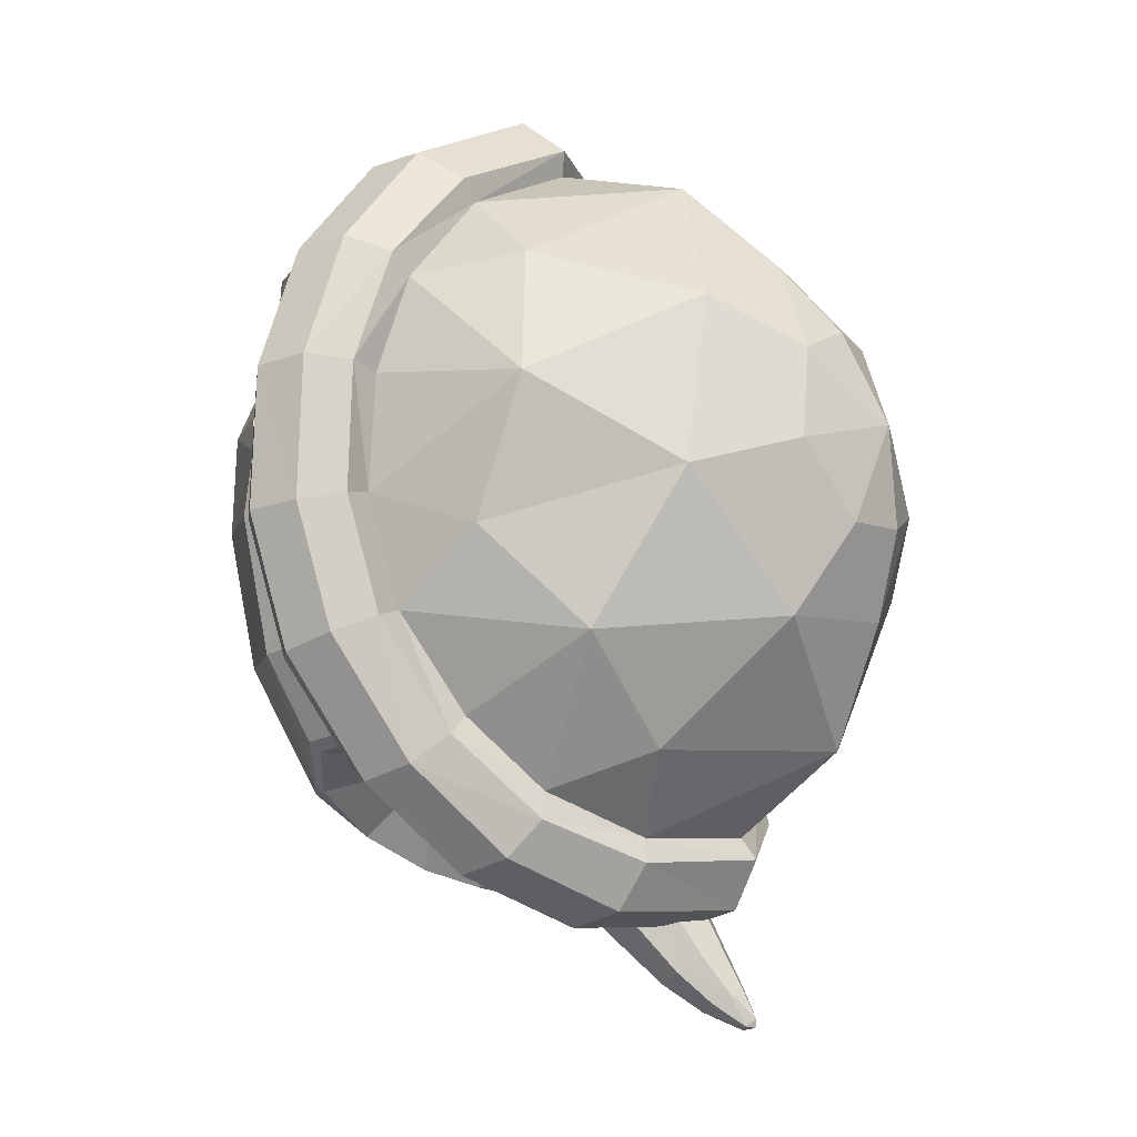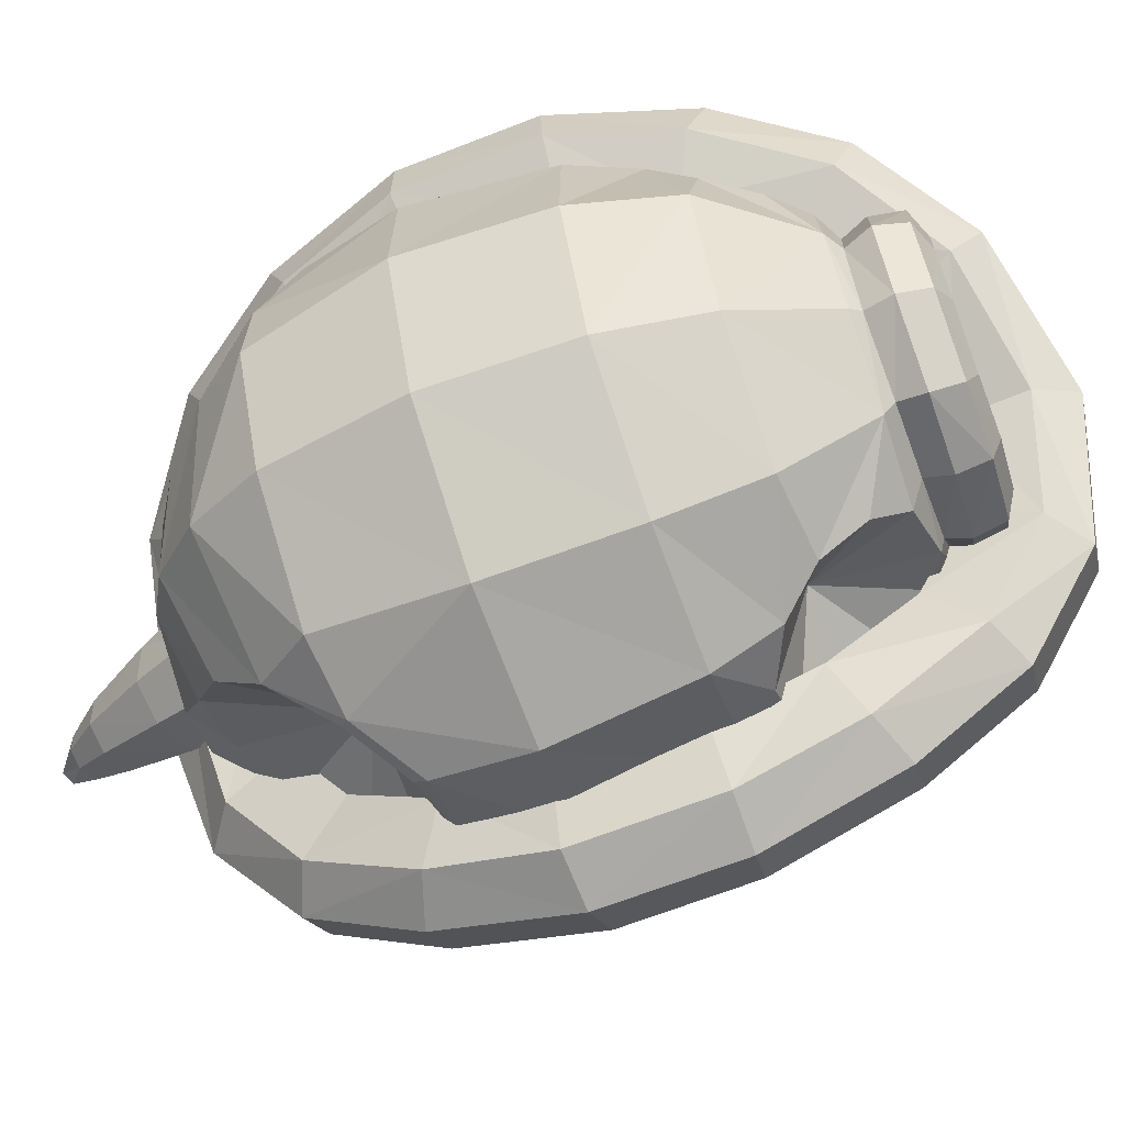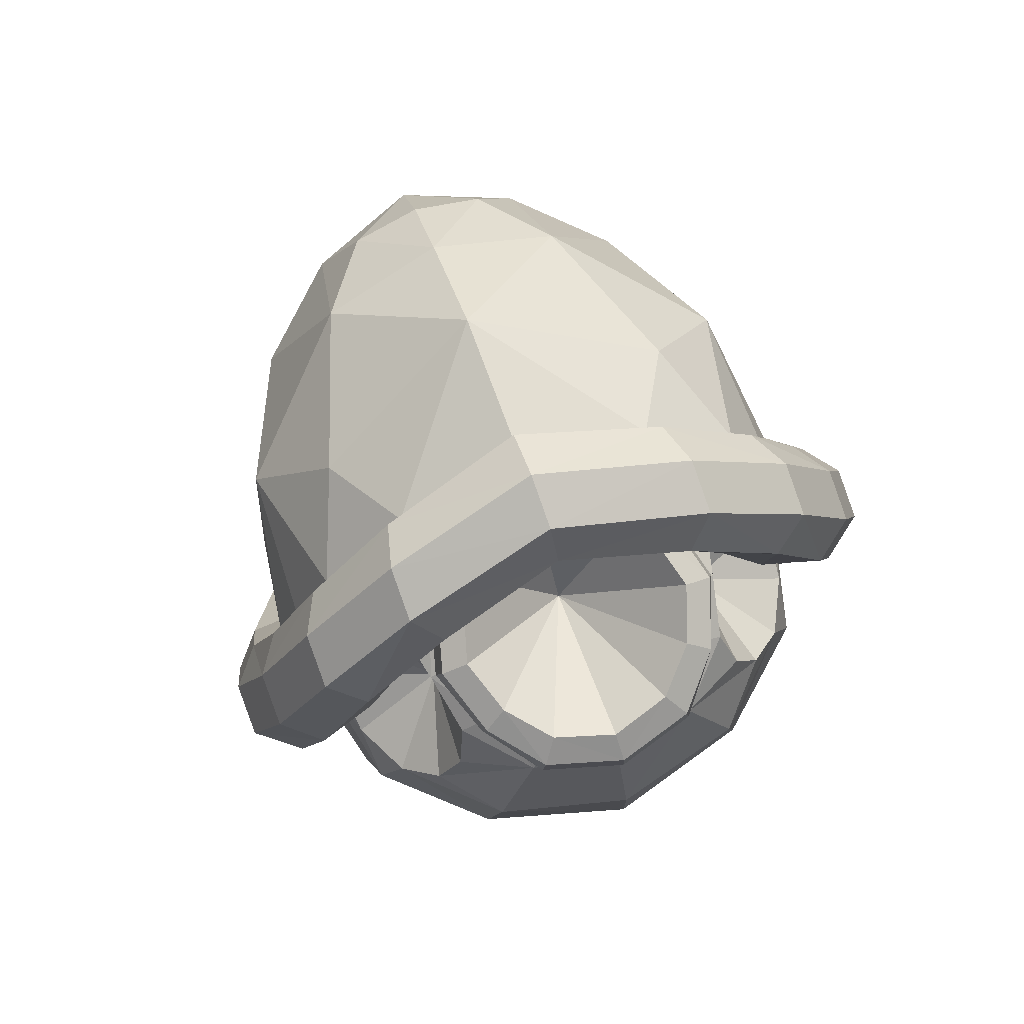
<metadata>
{"format":"obj","ext":"obj","renderer":"f3d","projection":"perspective","resolution":1024,"background":"white","views":[{"elev":2.7,"azim":118.7,"up":"+Y"},{"elev":62.5,"azim":76.4,"up":"+Z"},{"elev":79.4,"azim":-20.0,"up":"+Y"}]}
</metadata>
<code>
g default
v 0.06513 0.01124 0.001851
v 0.07193 0.03687 0.01643
v 0.09146 0.03404 0.01997
v 0.0824 0.003316 0.003691
v 0.03794 -0.01736 -0.06653
v 0 -0.0216 -0.07899
v 0 -0.02769 -0.08395
v 0.04205 -0.02373 -0.06908
v 0.1042 0.03744 0.01063
v 0.09316 0.001334 -0.007777
v 0.04545 -0.04369 -0.04742
v 0 -0.04921 -0.06229
v 0 -0.04142 -0.04841
v 0.0378 -0.03803 -0.03553
v 0.04545 -0.03774 -0.06215
v 0 -0.04327 -0.07715
v 0 -0.02175 -0.0436
v 0.02846 -0.02047 -0.03312
v -0.06513 0.1027 0.02988
v -0.07193 0.07326 0.02748
v -0.09146 0.07354 0.03215
v -0.0824 0.1082 0.03583
v -0.04205 0.1714 -0.009476
v 0 0.1828 -0.01953
v 0 0.192 -0.005229
v -0.04545 0.1792 0.004116
v -0.03794 0.1647 -0.01089
v 0 0.1751 -0.01882
v -0.09316 0.1197 0.01176
v -0.1042 0.07935 0.006806
v -0.09514 0.08133 -0.003813
v -0.08566 0.1179 0.000293
v -0.1042 0.07609 0.02238
v -0.09316 0.1163 0.02734
v -0.1042 0.03744 0.01063
v -0.09146 0.03404 0.01997
v -0.08538 0.0809 -0.004379
v -0.07731 0.1143 -0.001831
v -0.07193 0.03687 0.01643
v -0.08538 0.04848 -0.01429
v -0.09514 0.04777 -0.01401
v -0.1042 0.04338 -0.004238
v 0.08566 0.01521 -0.03114
v 0.09514 0.04777 -0.01401
v 0.08538 0.04848 -0.01429
v 0.07731 0.01931 -0.03086
v 0.1042 0.04338 -0.004238
v 0.09316 0.00728 -0.02264
v -0.0378 0.1644 0.02649
v 0 0.1745 0.01757
v 0 0.1554 0.01063
v -0.02846 0.1486 0.01856
v 0 0.1888 0.01049
v -0.04545 0.1758 0.01969
v 0.04545 0.1792 0.004116
v 0.04205 0.1714 -0.009476
v 0.07504 0.1534 0.0102
v 0.06924 0.1489 -0.002255
v 0.09316 0.1197 0.01176
v 0.08566 0.1179 0.000293
v 0.04545 0.1758 0.01969
v 0.07504 0.15 0.02578
v 0.09316 0.1163 0.02734
v 0.03794 0.1647 -0.01089
v 0.0647 0.1419 -0.004945
v 0.07731 0.1143 -0.001831
v 0.07193 0.07326 0.02748
v 0.06513 0.1027 0.02988
v 0.09146 0.07354 0.03215
v 0.0824 0.1082 0.03583
v 0.1042 0.07609 0.02238
v 0.1042 0.07935 0.006806
v 0.09514 0.08133 -0.003813
v 0.08538 0.0809 -0.004379
v 0.0378 0.1644 0.02649
v 0.06499 0.1416 0.03314
v 0.02846 0.1486 0.01856
v 0.0647 -0.001923 -0.04884
v 0.06924 -0.009144 -0.05068
v 0.07504 -0.01976 -0.04275
v 0.07504 -0.02571 -0.02802
v 0.06499 -0.02288 -0.01726
v 0.05111 -0.009002 -0.0167
v 0.05111 0.1299 0.02578
v -0.0647 0.1419 -0.004945
v -0.06924 0.1489 -0.002255
v -0.07504 0.1534 0.0102
v -0.07504 0.15 0.02578
v -0.06499 0.1416 0.03314
v -0.05111 0.1299 0.02578
v -0.02846 -0.02047 -0.03312
v -0.0378 -0.03803 -0.03553
v -0.05111 -0.009002 -0.0167
v -0.06499 -0.02288 -0.01726
v -0.06513 0.01124 0.001851
v -0.0824 0.003315 0.003691
v -0.04545 -0.04369 -0.04742
v -0.07504 -0.02571 -0.02802
v -0.09316 0.001333 -0.007777
v -0.03794 -0.01736 -0.06653
v -0.04205 -0.02373 -0.06908
v -0.04545 -0.03774 -0.06215
v -0.07504 -0.01976 -0.04275
v -0.06924 -0.009144 -0.05068
v -0.09316 0.00728 -0.02264
v -0.08566 0.01521 -0.03114
v -0.0647 -0.001923 -0.04884
v -0.07731 0.01931 -0.03086
v -0.05253 0.00997 -0.07843
v 0.05253 0.1487 -0.03595
v 0.08113 0.07297 -0.03652
v 0.05253 0.00997 -0.07843
v -0.05253 0.1487 -0.03595
v -0.08113 0.07297 -0.03652
v 0 0.1453 -0.09075
v 0 0.1262 -0.1101
v 0.02025 0.1217 -0.1082
v 0.03625 0.1363 -0.08438
v -0.03625 0.04721 -0.1116
v -0.02025 0.07269 -0.1232
v -0.03271 0.09634 -0.1127
v -0.05862 0.0894 -0.09004
v -0.02025 0.1217 -0.1082
v 0 0.09988 -0.1246
v 0.03271 0.09634 -0.1127
v 0.05862 0.0894 -0.09004
v 0.07547 0.04452 -0.06922
v -0.07547 0.1149 -0.04785
v 0 0.07 -0.1274
v 0 0.04324 -0.1219
v 0.02025 0.07269 -0.1232
v 0.03625 0.04721 -0.1116
v -0.03625 0.1363 -0.08438
v 0 0.1695 -0.05931
v -0.07547 0.04452 -0.06922
v 0 0.005722 -0.1094
v 0.07547 0.1149 -0.04785
v -0.04134 -0.01948 -0.03199
v -0.05593 -0.004755 -0.03071
v -0.03879 0.000625 1e-05
v -0.04786 0.1334 0.01969
v -0.04814 0.1364 0.0187
v -0.04502 0.1364 0.03201
v -0.07561 0.01549 0.000718
v -0.06895 0.005014 0.02323
v -0.07093 0.0111 0.003266
v 0.03865 -0.02387 0.02719
v 0.03809 -0.01226 0.04603
v 0.0555 -0.006737 0.03442
v 0.01741 -0.04298 -0.02363
v 0.02449 -0.03888 -0.003955
v 0.02973 -0.03236 -0.02278
v 0.04786 0.1334 0.01969
v 0.04502 0.1364 0.03201
v 0.04814 0.1364 0.0187
v -0.01388 -0.0318 -0.05124
v -0.02152 -0.03888 -0.04048
v 0 -0.02033 -0.03227
v 0 -0.02755 -0.05634
v -0.02506 0.1249 0.06698
v -0.03794 0.09577 0.07463
v -0.05281 0.1026 0.05778
v -0.04517 0.1167 0.05707
v -0.03356 0.1333 0.049
v -0.03625 0.1401 0.0524
v -0.02308 0.1358 0.06925
v -0.02124 0.129 0.06457
v 0 0.134 0.0759
v 0 0.1269 0.07123
v -0.04375 0.1047 0.02762
v -0.07122 0.08897 0.03456
v -0.07051 0.09648 0.01601
v -0.06513 0.1095 0.008364
v -0.0732 0.09563 0.01488
v -0.07816 0.08359 0.01205
v 0.02209 0.145 0.06882
v 0.02308 0.1358 0.06925
v 0 0.1433 0.07519
v 0.03497 0.1493 0.05381
v 0.03625 0.1401 0.0524
v 0 0.1261 0.02054
v -0.03398 0.1571 0.03442
v -0.02676 0.1619 0.01006
v 0 0.1636 -0.003105
v 0 -0.04482 -0.003388
v -0.02449 -0.03888 -0.003955
v -0.02846 -0.03435 0.01289
v 0 -0.04185 0.01672
v 0.04148 0.1288 0.04942
v 0.04375 0.1047 0.02762
v 0.04517 0.1167 0.05707
v 0.02506 0.1249 0.06698
v 0.07122 0.08897 0.03456
v 0.07051 0.09648 0.01601
v 0.0732 0.09563 0.01488
v 0.07816 0.08359 0.01205
v 0.03398 0.1571 0.03442
v 0.02676 0.1619 0.01006
v 0.04163 0.1535 0.03427
v -0.06301 0.09237 0.05084
v -0.07023 0.07326 0.049
v 0.07462 0.03333 0.03796
v 0.07023 0.07326 0.049
v -0.03582 0.1497 0.004682
v -0.04347 0.1445 0.03272
v -0.0412 0.1382 0.03144
v -0.0354 0.1469 0.004116
v 0.01741 0.1501 0.06245
v 0.02846 0.1537 0.05027
v 0 0.1487 0.06769
v -0.01741 0.1501 0.06245
v -0.02209 0.145 0.06882
v -0.02846 0.1537 0.05027
v -0.03497 0.1493 0.05381
v 0 0.0928 0.08425
v 0.03794 0.09577 0.07463
v 0 0.06236 0.08553
v 0.04262 0.06618 0.07363
v 0 0.02172 0.07661
v 0.04361 0.0254 0.06471
v -0.04262 0.06618 0.07363
v 0 -0.01481 0.05636
v 0 -0.03222 0.03739
v -0.03809 -0.01226 0.04603
v -0.03865 -0.02387 0.02719
v -0.0555 -0.006737 0.03442
v 0.06301 0.09237 0.05084
v 0.01388 -0.0318 -0.05124
v 0.02152 -0.03888 -0.04048
v 0.03356 -0.02812 -0.04388
v 0.04134 -0.01948 -0.03199
v 0.03879 0.000625 1e-05
v 0.05593 -0.004755 -0.03071
v 0 -0.04454 -0.01641
v 0.02846 -0.03435 0.01289
v 0.07065 0.008129 0.02592
v -0.04163 0.1535 0.03427
v -0.03384 0.1589 0.006381
v 0 0.1232 0.07363
v 0.02124 0.129 0.06457
v 0.03356 0.1333 0.049
v 0.07561 0.01549 0.000718
v 0.08325 0.04338 0.003691
v 0.05508 -0.008578 0.03158
v 0.06895 0.005014 0.02323
v 0.07093 0.0111 0.003266
v -0.01741 -0.04298 -0.02363
v -0.07462 0.03333 0.03796
v -0.08325 0.04338 0.003691
v 0.03384 0.1589 0.006381
v 0.04347 0.1445 0.03272
v 0.0412 0.1382 0.03144
v -0.05508 -0.008578 0.03158
v -0.07065 0.008129 0.02592
v 0.05281 0.1026 0.05778
v -0.03356 -0.02812 -0.04388
v -0.02973 -0.03236 -0.02278
v -0.04361 0.0254 0.06471
v 0.05593 0.1245 0.009496
v 0.06513 0.1095 0.008364
v 0.0354 0.1469 0.004116
v -0.06754 0.007563 -0.02109
v 0.03582 0.1497 0.004682
v -0.05593 0.1245 0.009496
v -0.04148 0.1288 0.04942
v 0.06754 0.007563 -0.02109
v 0 -0.06535 -0.07899
v 0 -0.05374 -0.07234
v -0.007646 -0.05587 -0.06979
v -0.004814 -0.06663 -0.0773
v 0 -0.03336 -0.06073
v 0.007646 -0.05587 -0.06979
v 0.01104 -0.03633 -0.05719
v -0.01104 -0.05077 -0.03949
v -0.0143 -0.02996 -0.01826
v 0 -0.03222 -0.01302
v 0 -0.05374 -0.03595
v 0.01119 -0.06096 -0.06342
v 0.01628 -0.04355 -0.04841
v 0.007646 -0.06606 -0.05705
v 0.01104 -0.05077 -0.03949
v 0 -0.06818 -0.0545
v -0.01119 -0.06096 -0.06342
v -0.007079 -0.07017 -0.07305
v -0.01628 -0.04355 -0.04841
v -0.02096 -0.02443 -0.03128
v -0.002832 -0.07682 -0.08197
v 0 -0.0788 -0.07984
v 0 -0.07753 -0.08381
v 0 -0.07484 -0.08409
v -0.01104 -0.03633 -0.05719
v -0.0143 -0.01905 -0.04431
v 0 -0.01679 -0.04954
v -0.007646 -0.06606 -0.05705
v 0.004814 -0.06663 -0.0773
v 0.007079 -0.07017 -0.07305
v 0.002832 -0.07682 -0.08197
v 0.004814 -0.07357 -0.0688
v 0 -0.07498 -0.0671
v -0.004814 -0.07357 -0.0688
v 0.0143 -0.01905 -0.04431
v 0.02096 -0.02443 -0.03128
v 0.0143 -0.02996 -0.01826
g polySurface24 polySurface18 polySurface13 nokonoko:Mesh
f 1 2 3
f 3 4 1
f 5 6 7
f 7 8 5
f 4 3 9
f 9 10 4
f 11 12 13
f 13 14 11
f 15 16 12
f 12 11 15
f 14 13 17
f 17 18 14
f 19 20 21
f 21 22 19
f 23 24 25
f 25 26 23
f 27 28 24
f 24 23 27
f 29 30 31
f 31 32 29
f 22 21 33
f 33 34 22
f 34 33 30
f 30 29 34
f 35 33 21
f 21 36 35
f 32 31 37
f 37 38 32
f 36 21 20
f 20 39 36
f 40 37 31
f 31 41 40
f 42 30 33
f 33 35 42
f 41 31 30
f 30 42 41
f 8 7 16
f 16 15 8
f 43 44 45
f 45 46 43
f 10 9 47
f 47 48 10
f 49 50 51
f 51 52 49
f 48 47 44
f 44 43 48
f 26 25 53
f 53 54 26
f 54 53 50
f 50 49 54
f 55 56 57
f 58 57 56
f 57 58 59
f 60 59 58
f 61 55 62
f 57 62 55
f 62 57 63
f 59 63 57
f 56 64 58
f 65 58 64
f 58 65 60
f 66 60 65
f 67 68 69
f 70 69 68
f 69 70 71
f 63 71 70
f 71 63 72
f 59 72 63
f 72 59 73
f 60 73 59
f 73 60 74
f 66 74 60
f 75 61 76
f 62 76 61
f 76 62 70
f 63 70 62
f 28 64 24
f 56 24 64
f 24 56 25
f 55 25 56
f 25 55 53
f 61 53 55
f 53 61 50
f 75 50 61
f 50 75 51
f 77 51 75
f 78 5 79
f 8 79 5
f 79 8 80
f 15 80 8
f 80 15 81
f 11 81 15
f 81 11 82
f 14 82 11
f 82 14 83
f 18 83 14
f 46 78 43
f 79 43 78
f 43 79 48
f 80 48 79
f 48 80 10
f 81 10 80
f 10 81 4
f 82 4 81
f 4 82 1
f 83 1 82
f 74 45 73
f 44 73 45
f 73 44 72
f 47 72 44
f 72 47 71
f 9 71 47
f 71 9 69
f 3 69 9
f 69 3 67
f 2 67 3
f 77 75 84
f 76 84 75
f 84 76 68
f 70 68 76
f 85 27 86
f 23 86 27
f 86 23 87
f 26 87 23
f 87 26 88
f 54 88 26
f 88 54 89
f 49 89 54
f 89 49 90
f 52 90 49
f 38 85 32
f 86 32 85
f 32 86 29
f 87 29 86
f 29 87 34
f 88 34 87
f 34 88 22
f 89 22 88
f 22 89 19
f 90 19 89
f 91 92 93
f 94 93 92
f 93 94 95
f 96 95 94
f 92 97 94
f 98 94 97
f 94 98 96
f 99 96 98
f 6 100 7
f 101 7 100
f 7 101 16
f 102 16 101
f 16 102 12
f 97 12 102
f 12 97 13
f 92 13 97
f 13 92 17
f 91 17 92
f 102 101 103
f 104 103 101
f 103 104 105
f 106 105 104
f 101 100 104
f 107 104 100
f 104 107 106
f 108 106 107
f 39 95 36
f 96 36 95
f 36 96 35
f 99 35 96
f 35 99 42
f 105 42 99
f 42 105 41
f 106 41 105
f 41 106 40
f 108 40 106
f 97 102 98
f 103 98 102
f 98 103 99
f 105 99 103
f 107 100 109
f 65 64 110
f 111 45 74
f 78 112 5
f 85 113 27
f 114 37 40
f 115 116 117
f 117 118 115
f 119 120 121
f 121 122 119
f 123 121 124
f 124 116 123
f 118 117 125
f 125 126 118
f 78 46 127
f 45 127 46
f 127 45 111
f 85 38 128
f 37 128 38
f 128 37 114
f 129 130 131
f 132 131 130
f 131 132 125
f 126 125 132
f 116 115 123
f 133 123 115
f 123 133 121
f 122 121 133
f 134 28 27
f 134 27 113
f 134 113 133
f 134 133 115
f 127 111 126
f 127 126 132
f 127 132 112
f 127 112 78
f 124 129 131
f 124 131 125
f 124 125 117
f 124 117 116
f 135 107 109
f 135 109 119
f 135 119 122
f 135 122 114
f 128 114 122
f 128 122 133
f 128 133 113
f 128 113 85
f 120 119 130
f 120 130 129
f 120 129 124
f 120 124 121
f 136 130 119
f 136 119 109
f 136 109 100
f 136 100 6
f 135 114 40
f 135 40 108
f 135 108 107
f 137 65 110
f 137 110 118
f 137 118 126
f 137 126 111
f 134 115 118
f 134 118 110
f 134 110 64
f 134 64 28
f 137 111 74
f 137 74 66
f 137 66 65
f 136 6 5
f 136 5 112
f 136 112 132
f 136 132 130
f 138 139 140
f 141 142 143
f 144 145 146
f 147 148 149
f 150 151 152
f 153 154 155
f 156 157 158
f 158 159 156
f 160 161 162
f 162 163 160
f 164 165 166
f 166 167 164
f 167 166 168
f 168 169 167
f 170 171 172
f 172 173 170
f 174 172 171
f 171 175 174
f 176 177 168
f 168 178 176
f 179 180 177
f 177 176 179
f 181 182 183
f 183 184 181
f 185 186 187
f 187 188 185
f 189 190 191
f 191 192 189
f 193 194 195
f 195 196 193
f 197 198 199
f 199 179 197
f 171 170 200
f 200 201 171
f 196 202 203
f 203 193 196
f 204 205 206
f 206 207 204
f 176 208 209
f 209 179 176
f 210 178 211
f 212 211 178
f 211 212 213
f 214 213 212
f 215 216 217
f 218 217 216
f 217 218 219
f 220 219 218
f 201 200 221
f 161 221 200
f 221 161 217
f 215 217 161
f 142 207 143
f 206 143 207
f 143 206 164
f 210 211 181
f 213 181 211
f 181 213 182
f 214 182 213
f 222 223 224
f 225 224 223
f 224 225 226
f 216 227 218
f 203 218 227
f 218 203 220
f 202 220 203
f 159 158 228
f 229 228 158
f 228 229 230
f 152 230 229
f 230 152 231
f 232 231 152
f 231 232 233
f 150 234 151
f 185 151 234
f 151 185 235
f 188 235 185
f 235 188 147
f 223 147 188
f 147 223 148
f 222 148 223
f 148 222 220
f 219 220 222
f 148 220 149
f 202 149 220
f 149 202 236
f 183 237 238
f 205 238 237
f 238 205 204
f 239 169 192
f 240 192 169
f 192 240 241
f 242 236 243
f 202 243 236
f 243 202 196
f 161 200 162
f 170 162 200
f 162 170 163
f 184 198 181
f 197 181 198
f 181 197 209
f 179 209 197
f 147 149 244
f 236 244 149
f 244 236 245
f 242 245 236
f 245 242 246
f 152 229 150
f 158 150 229
f 150 158 234
f 247 234 158
f 171 201 175
f 248 175 201
f 175 248 249
f 153 190 154
f 189 154 190
f 154 189 241
f 192 241 189
f 165 214 166
f 212 166 214
f 166 212 168
f 178 168 212
f 198 250 199
f 251 199 250
f 199 251 179
f 180 179 251
f 251 252 180
f 241 180 252
f 180 241 177
f 240 177 241
f 177 240 168
f 169 168 240
f 225 253 226
f 254 226 253
f 226 254 248
f 216 192 255
f 191 255 192
f 255 191 190
f 164 206 165
f 205 165 206
f 165 205 214
f 237 214 205
f 214 237 182
f 183 182 237
f 256 138 257
f 140 257 138
f 257 140 186
f 187 186 140
f 248 201 258
f 221 258 201
f 258 221 219
f 217 219 221
f 185 234 186
f 247 186 234
f 186 247 257
f 225 223 188
f 225 188 187
f 225 187 140
f 225 140 253
f 190 153 259
f 190 259 260
f 190 260 194
f 190 194 193
f 157 156 256
f 157 256 257
f 157 257 247
f 157 247 158
f 154 241 252
f 154 252 261
f 154 261 155
f 140 139 262
f 140 262 146
f 140 146 145
f 140 145 253
f 263 261 252
f 263 252 251
f 263 251 250
f 254 253 145
f 254 145 144
f 254 144 249
f 254 249 248
f 208 176 178
f 208 178 210
f 208 210 181
f 208 181 209
f 258 219 222
f 258 222 224
f 258 224 226
f 258 226 248
f 215 161 160
f 215 160 239
f 215 239 192
f 215 192 216
f 170 173 264
f 170 264 141
f 170 141 143
f 170 143 265
f 232 152 151
f 232 151 235
f 232 235 147
f 232 147 244
f 160 164 167
f 160 167 169
f 160 169 239
f 227 216 255
f 227 255 190
f 227 190 193
f 227 193 203
f 265 143 164
f 265 164 160
f 265 160 163
f 265 163 170
f 232 244 245
f 232 245 246
f 232 246 266
f 232 266 233
f 267 268 269
f 269 270 267
f 271 268 272
f 272 273 271
f 274 275 276
f 276 277 274
f 273 272 278
f 278 279 273
f 279 278 280
f 280 281 279
f 281 280 282
f 282 277 281
f 270 269 283
f 283 284 270
f 285 286 275
f 275 274 285
f 287 288 289
f 289 290 287
f 291 292 286
f 286 285 291
f 271 293 292
f 292 291 271
f 268 271 269
f 291 269 271
f 269 291 283
f 285 283 291
f 283 285 294
f 274 294 285
f 294 274 282
f 277 282 274
f 268 267 272
f 295 272 267
f 272 295 278
f 296 278 295
f 296 297 298
f 288 298 297
f 298 288 299
f 300 299 288
f 299 300 282
f 294 282 300
f 293 271 301
f 273 301 271
f 301 273 302
f 279 302 273
f 302 279 303
f 281 303 279
f 303 281 276
f 277 276 281
f 295 267 290
f 270 290 267
f 290 270 287
f 284 287 270
f 300 288 287
f 300 287 284
f 300 284 283
f 300 283 294
f 298 299 282
f 298 282 280
f 298 280 278
f 298 278 296
f 297 296 295
f 297 295 290
f 297 290 289
f 297 289 288

</code>
